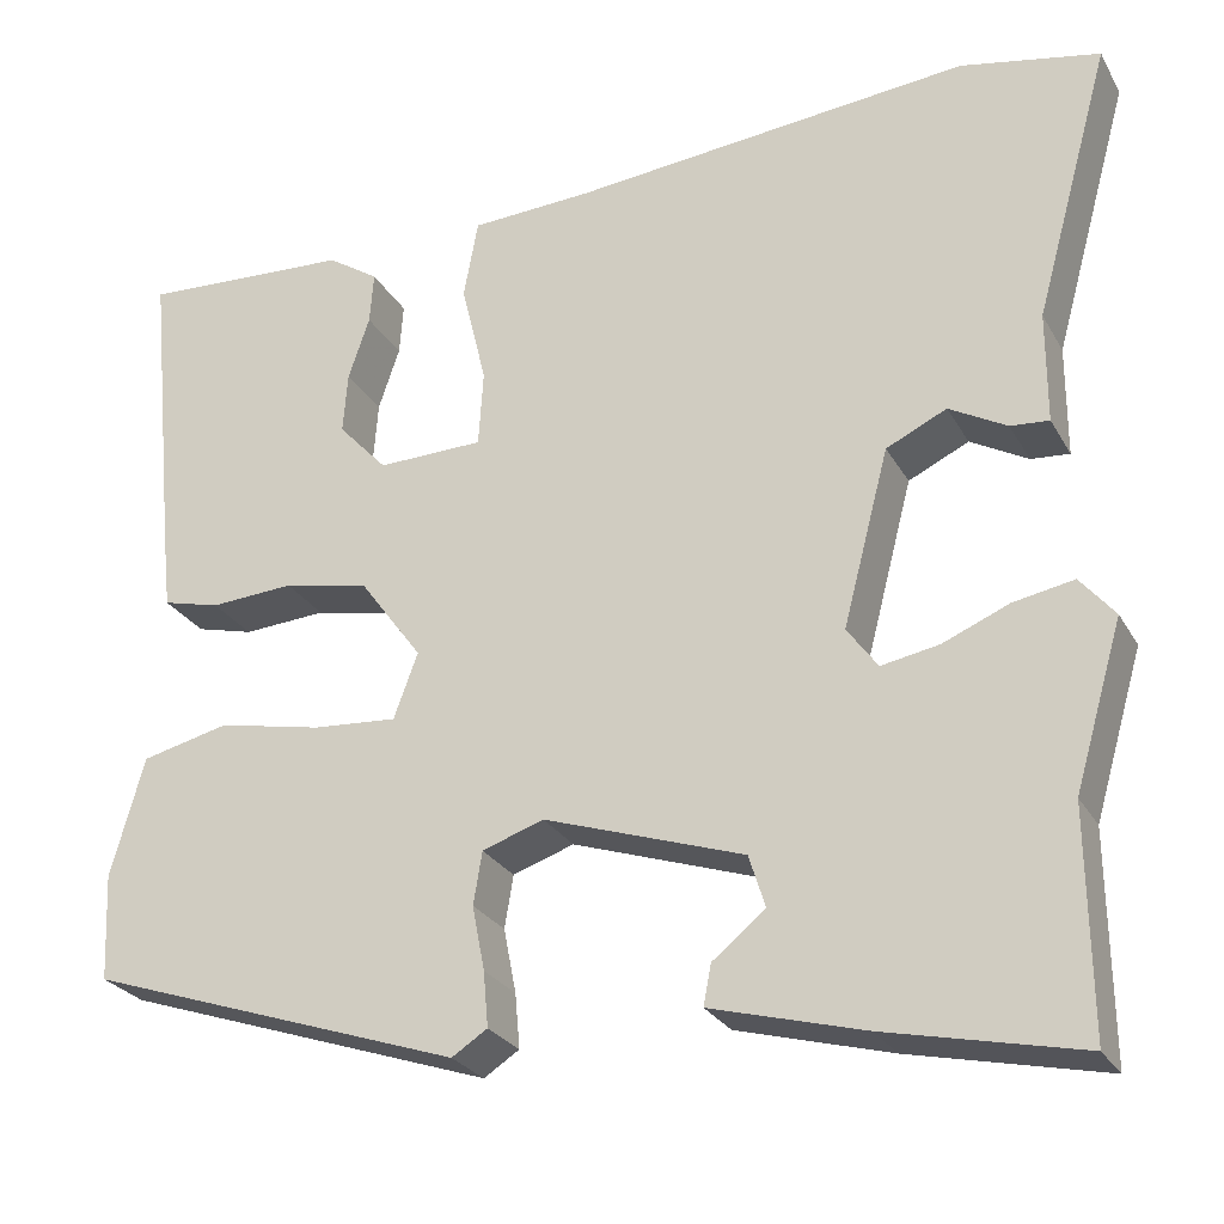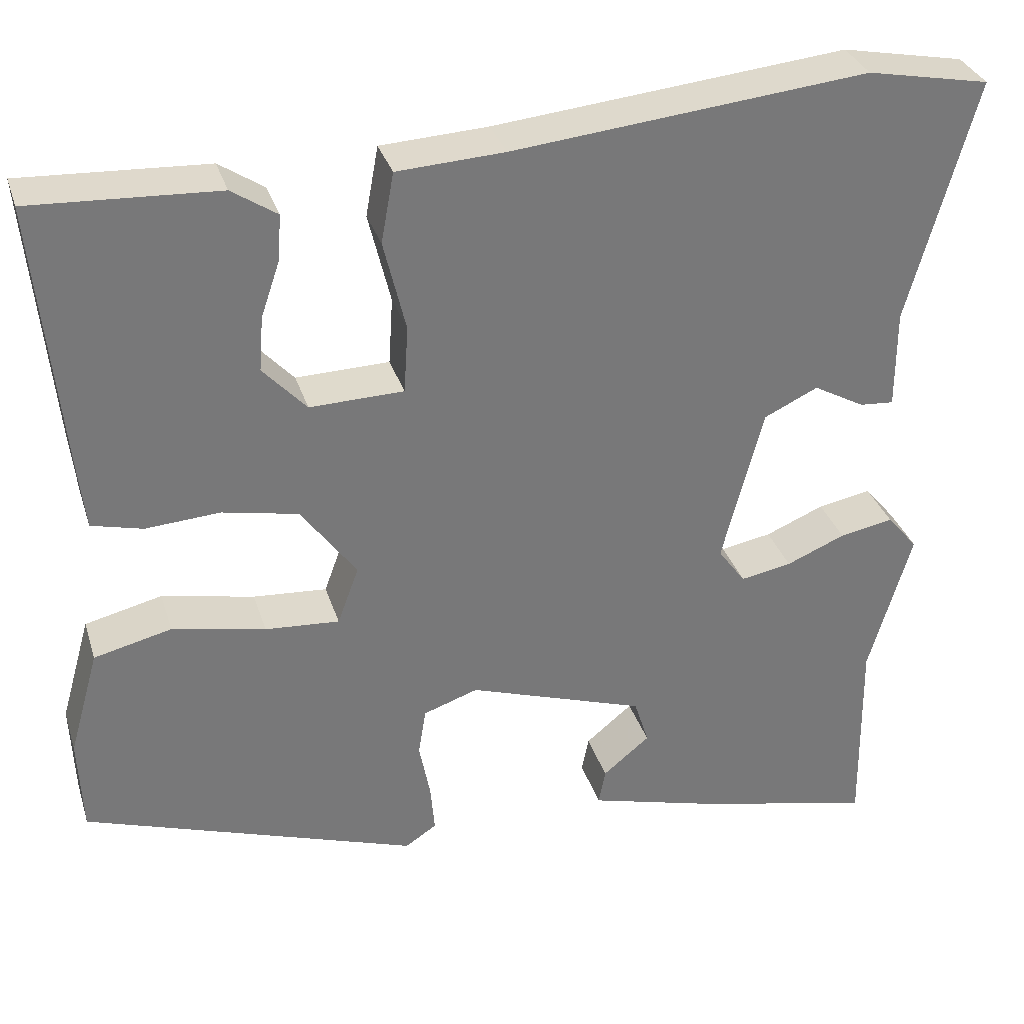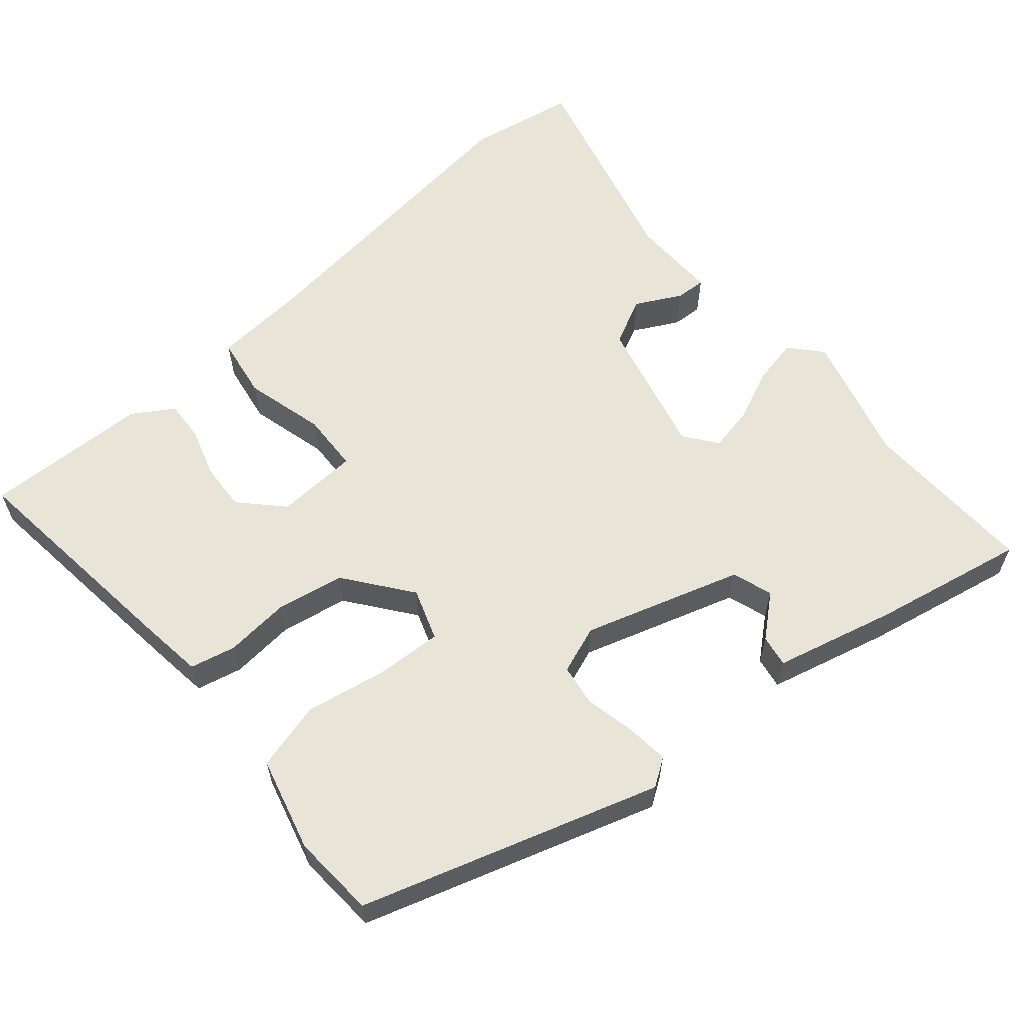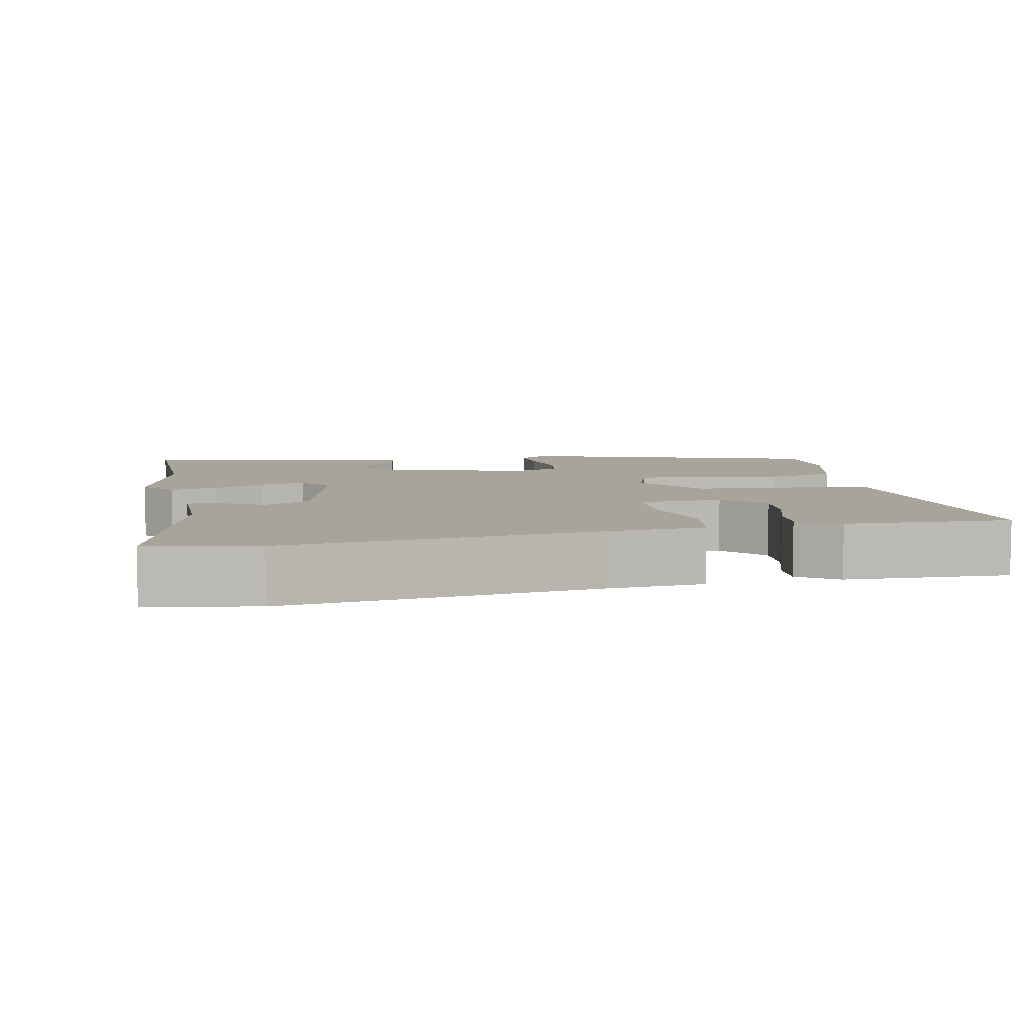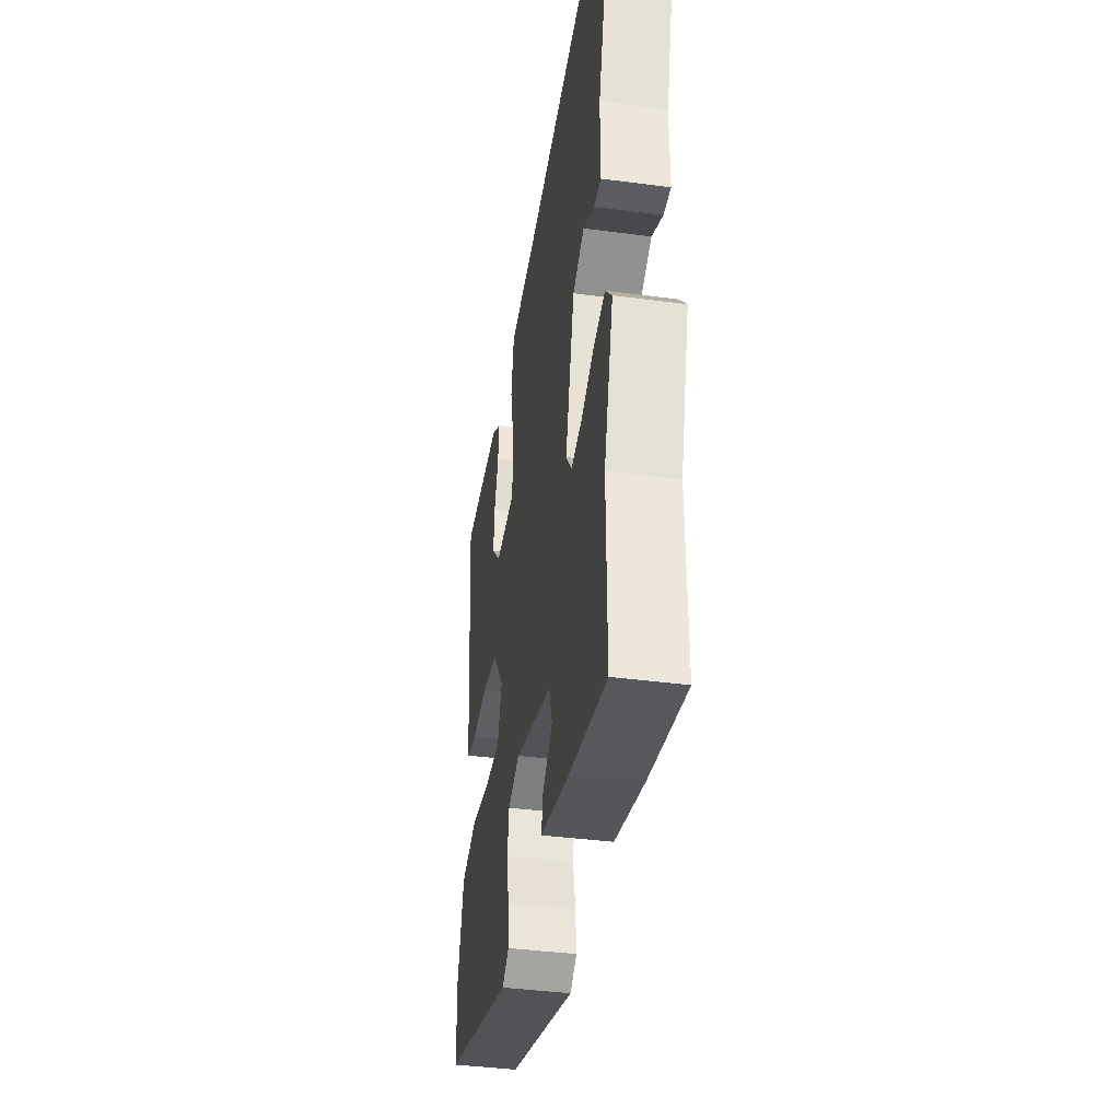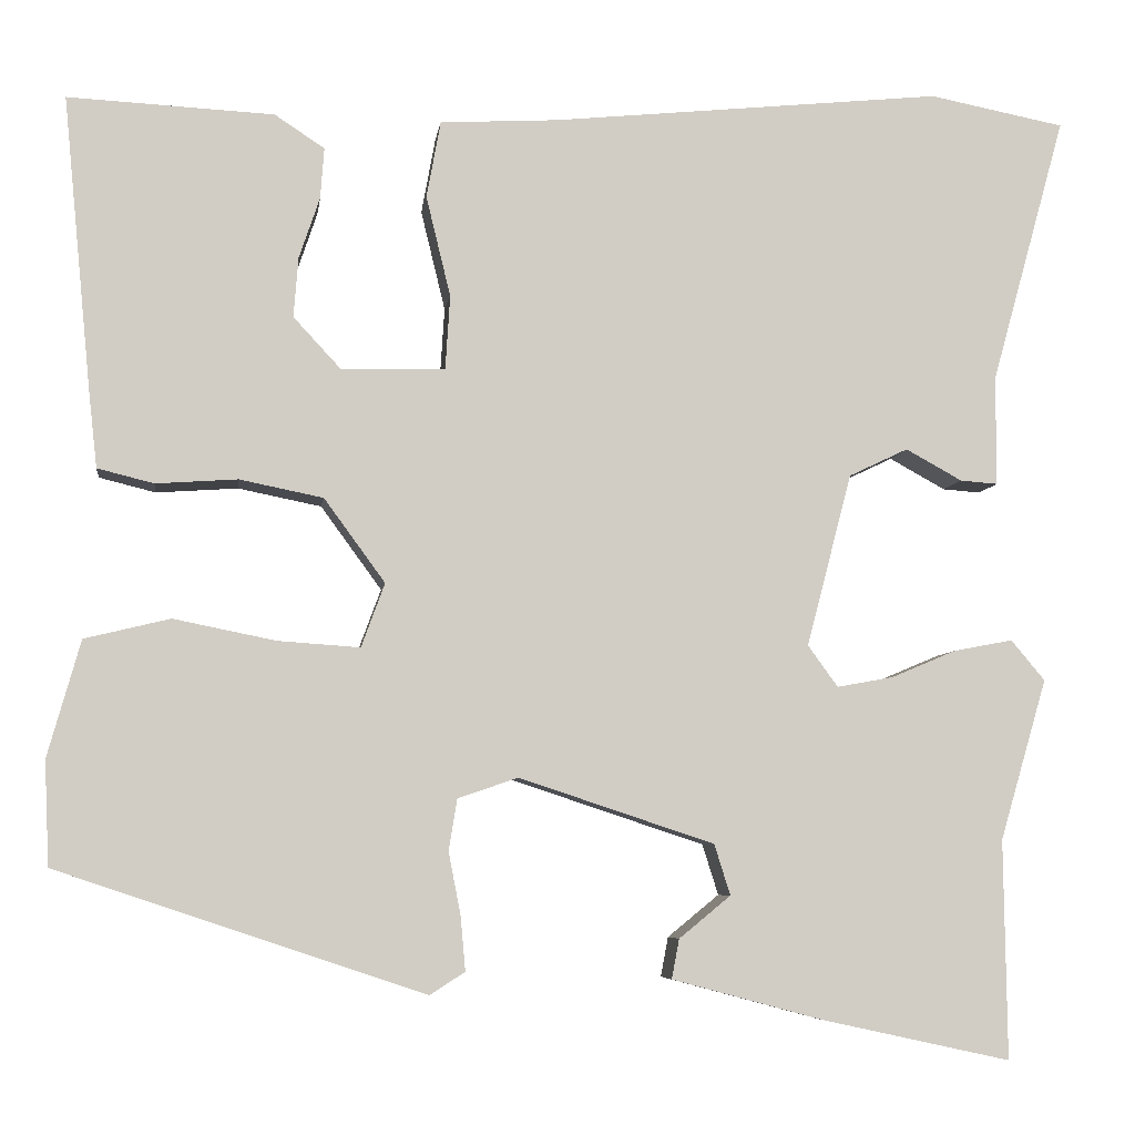
<metadata>
{"format":"obj","ext":"obj","renderer":"f3d","projection":"perspective","resolution":1024,"background":"white","views":[{"elev":-26.2,"azim":-156.5,"up":"+Z"},{"elev":32.5,"azim":163.6,"up":"+Z"},{"elev":60.4,"azim":138.4,"up":"+Y"},{"elev":7.1,"azim":-12.1,"up":"+Y"},{"elev":-40.3,"azim":-99.2,"up":"+Z"},{"elev":-6.2,"azim":172.5,"up":"+Z"}]}
</metadata>
<code>
v 0.507 0.07 -0.33
v 0.116 0.07 -0.461
v 0.079 0.07 -0.437
v 0.084 0.07 -0.38
v 0.097 0.07 -0.313
v 0.088 0.07 -0.258
v 0.024 0.07 -0.236
v -0.184 0.07 -0.305
v -0.201 0.07 -0.359
v -0.146 0.07 -0.404
v -0.138 0.07 -0.446
v -0.298 0.07 -0.489
v -0.5 0.07 -0.533
v -0.497 0.07 -0.3
v -0.547 0.07 -0.129
v -0.511 0.07 -0.086
v -0.448 0.07 -0.098
v -0.379 0.07 -0.127
v -0.319 0.07 -0.138
v -0.287 0.07 -0.094
v -0.335 0.07 0.09
v -0.398 0.07 0.12
v -0.458 0.07 0.087
v -0.498 0.07 0.084
v -0.498 0.07 0.2
v -0.577 0.07 0.485
v -0.433 0.07 0.513
v -0.017 0.07 0.471
v 0.109 0.07 0.464
v 0.124 0.07 0.382
v 0.098 0.07 0.275
v 0.103 0.07 0.196
v 0.213 0.07 0.193
v 0.264 0.07 0.248
v 0.259 0.07 0.312
v 0.237 0.07 0.377
v 0.233 0.07 0.431
v 0.286 0.07 0.466
v 0.505 0.07 0.477
v 0.475 0.07 0.165
v 0.466 0.07 0.083
v 0.406 0.07 0.068
v 0.319 0.07 0.074
v 0.23 0.07 0.056
v 0.165 0.07 -0.033
v 0.19 0.07 -0.101
v 0.277 0.07 -0.095
v 0.386 0.07 -0.073
v 0.477 0.07 -0.095
v 0.512 0.07 -0.219
v 0.507 0 -0.33
v 0.116 0 -0.461
v 0.079 0 -0.437
v 0.084 0 -0.38
v 0.097 0 -0.313
v 0.088 0 -0.258
v 0.024 0 -0.236
v -0.184 0 -0.305
v -0.201 0 -0.359
v -0.146 0 -0.404
v -0.138 0 -0.446
v -0.298 0 -0.489
v -0.5 0 -0.533
v -0.497 0 -0.3
v -0.547 0 -0.129
v -0.511 0 -0.086
v -0.448 0 -0.098
v -0.379 0 -0.127
v -0.319 0 -0.138
v -0.287 0 -0.094
v -0.335 0 0.09
v -0.398 0 0.12
v -0.458 0 0.087
v -0.498 0 0.084
v -0.498 0 0.2
v -0.577 0 0.485
v -0.433 0 0.513
v -0.017 0 0.471
v 0.109 0 0.464
v 0.124 0 0.382
v 0.098 0 0.275
v 0.103 0 0.196
v 0.213 0 0.193
v 0.264 0 0.248
v 0.259 0 0.312
v 0.237 0 0.377
v 0.233 0 0.431
v 0.286 0 0.466
v 0.505 0 0.477
v 0.475 0 0.165
v 0.466 0 0.083
v 0.406 0 0.068
v 0.319 0 0.074
v 0.23 0 0.056
v 0.165 0 -0.033
v 0.19 0 -0.101
v 0.277 0 -0.095
v 0.386 0 -0.073
v 0.477 0 -0.095
v 0.512 0 -0.219
f 47 48 49 50
f 46 47 50 1
f 40 41 42 43
f 40 43 44
f 39 40 44
f 35 36 37 38
f 34 35 38 39
f 33 34 39 44
f 28 29 30 31
f 28 31 32
f 25 26 27 28
f 25 28 32
f 22 23 24 25
f 21 22 25 32
f 20 21 32 33
f 15 16 17 18
f 14 15 18 19
f 13 14 19
f 9 10 11 12
f 8 9 12 13
f 2 3 4 5
f 46 1 2 5
f 45 46 5 6
f 33 44 45
f 8 13 19 20
f 7 8 20 33
f 6 7 33 45
f 100 99 98 97
f 51 100 97 96
f 93 92 91 90
f 94 93 90
f 94 90 89
f 88 87 86 85
f 89 88 85 84
f 94 89 84 83
f 81 80 79 78
f 82 81 78
f 78 77 76 75
f 82 78 75
f 75 74 73 72
f 82 75 72 71
f 83 82 71 70
f 68 67 66 65
f 69 68 65 64
f 69 64 63
f 62 61 60 59
f 63 62 59 58
f 55 54 53 52
f 55 52 51 96
f 56 55 96 95
f 95 94 83
f 70 69 63 58
f 83 70 58 57
f 95 83 57 56
f 1 51 52 2
f 2 52 53 3
f 3 53 54 4
f 4 54 55 5
f 5 55 56 6
f 6 56 57 7
f 7 57 58 8
f 8 58 59 9
f 9 59 60 10
f 10 60 61 11
f 11 61 62 12
f 12 62 63 13
f 13 63 64 14
f 14 64 65 15
f 15 65 66 16
f 16 66 67 17
f 17 67 68 18
f 18 68 69 19
f 19 69 70 20
f 20 70 71 21
f 21 71 72 22
f 22 72 73 23
f 23 73 74 24
f 24 74 75 25
f 25 75 76 26
f 26 76 77 27
f 27 77 78 28
f 28 78 79 29
f 29 79 80 30
f 30 80 81 31
f 31 81 82 32
f 32 82 83 33
f 33 83 84 34
f 34 84 85 35
f 35 85 86 36
f 36 86 87 37
f 37 87 88 38
f 38 88 89 39
f 39 89 90 40
f 40 90 91 41
f 41 91 92 42
f 42 92 93 43
f 43 93 94 44
f 44 94 95 45
f 45 95 96 46
f 46 96 97 47
f 47 97 98 48
f 48 98 99 49
f 49 99 100 50
f 50 100 51 1

</code>
